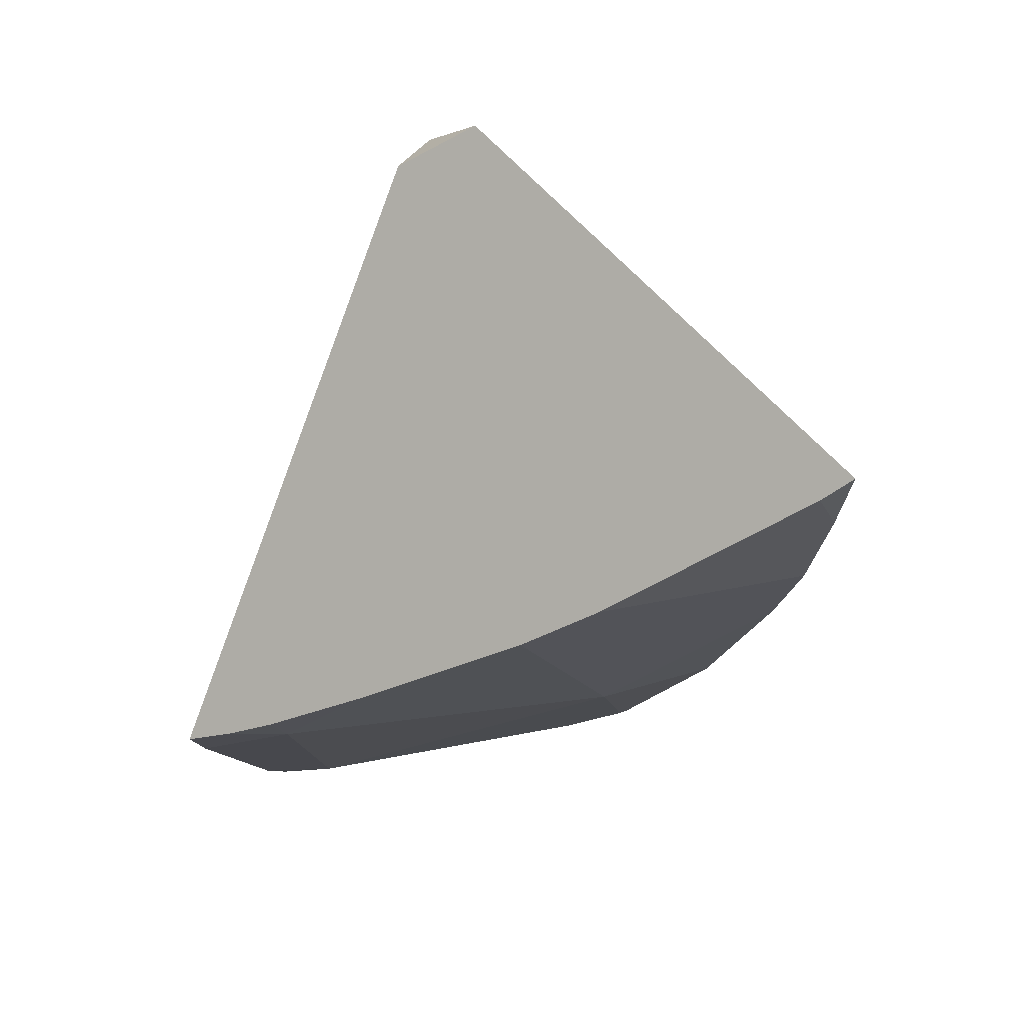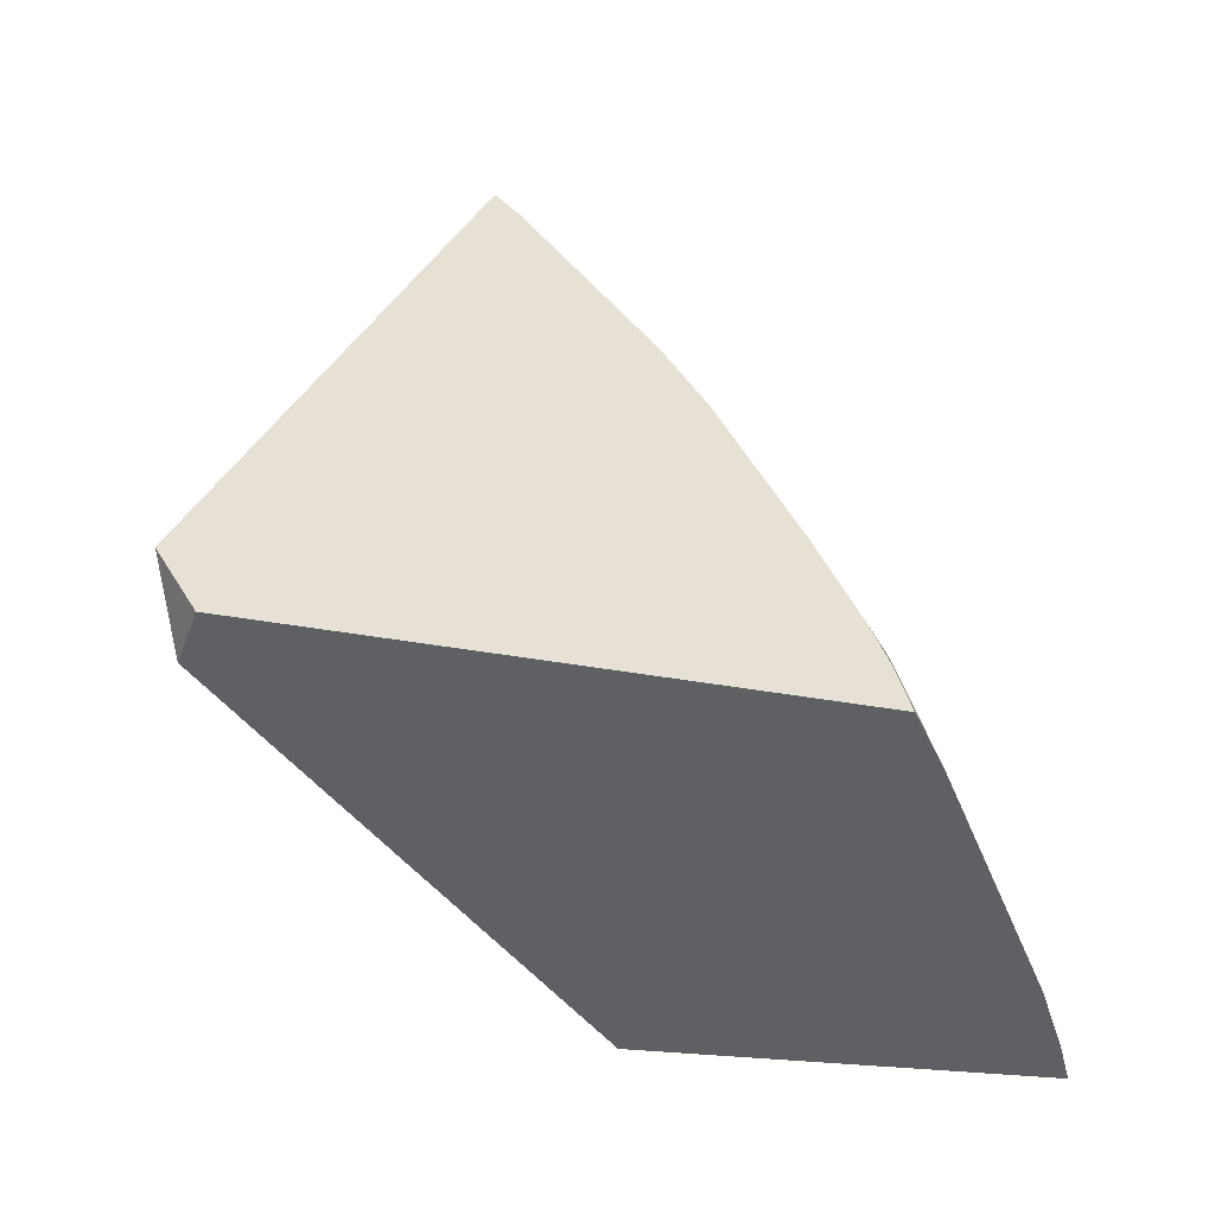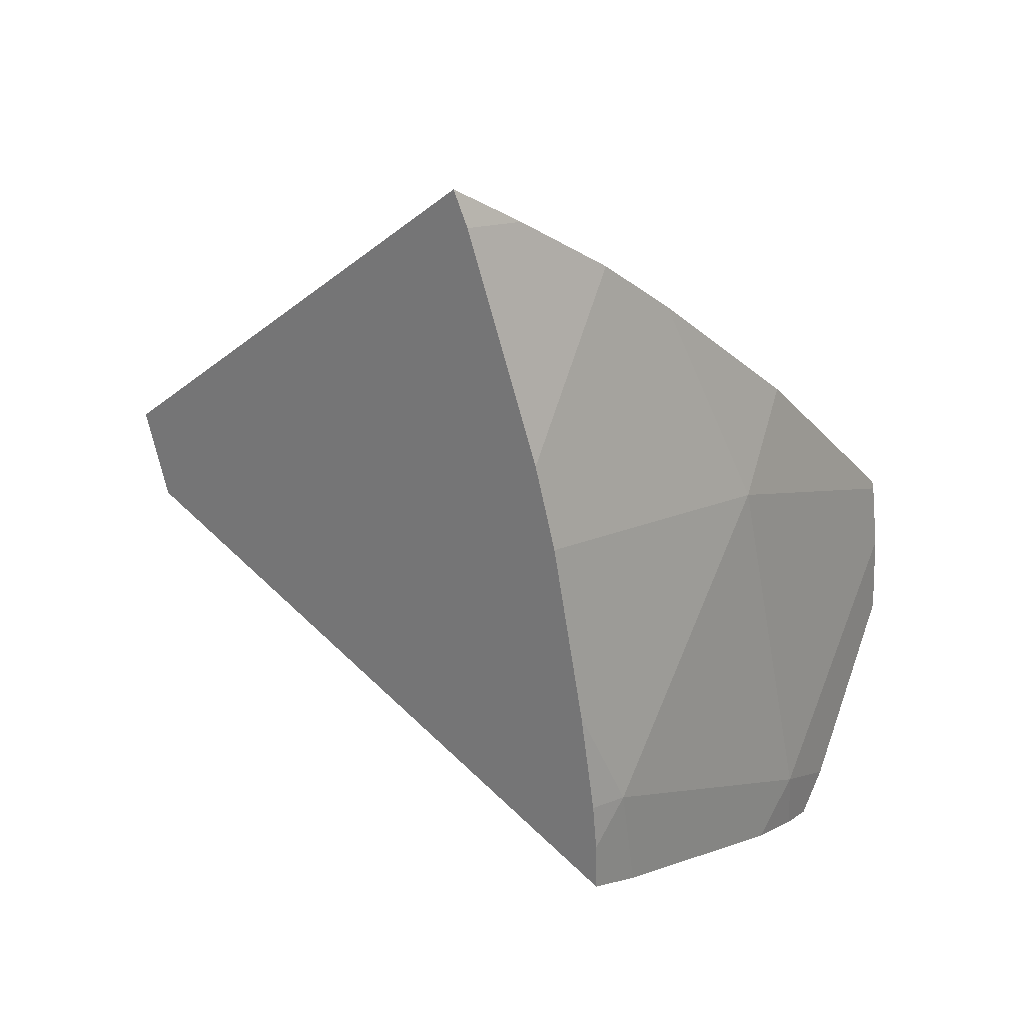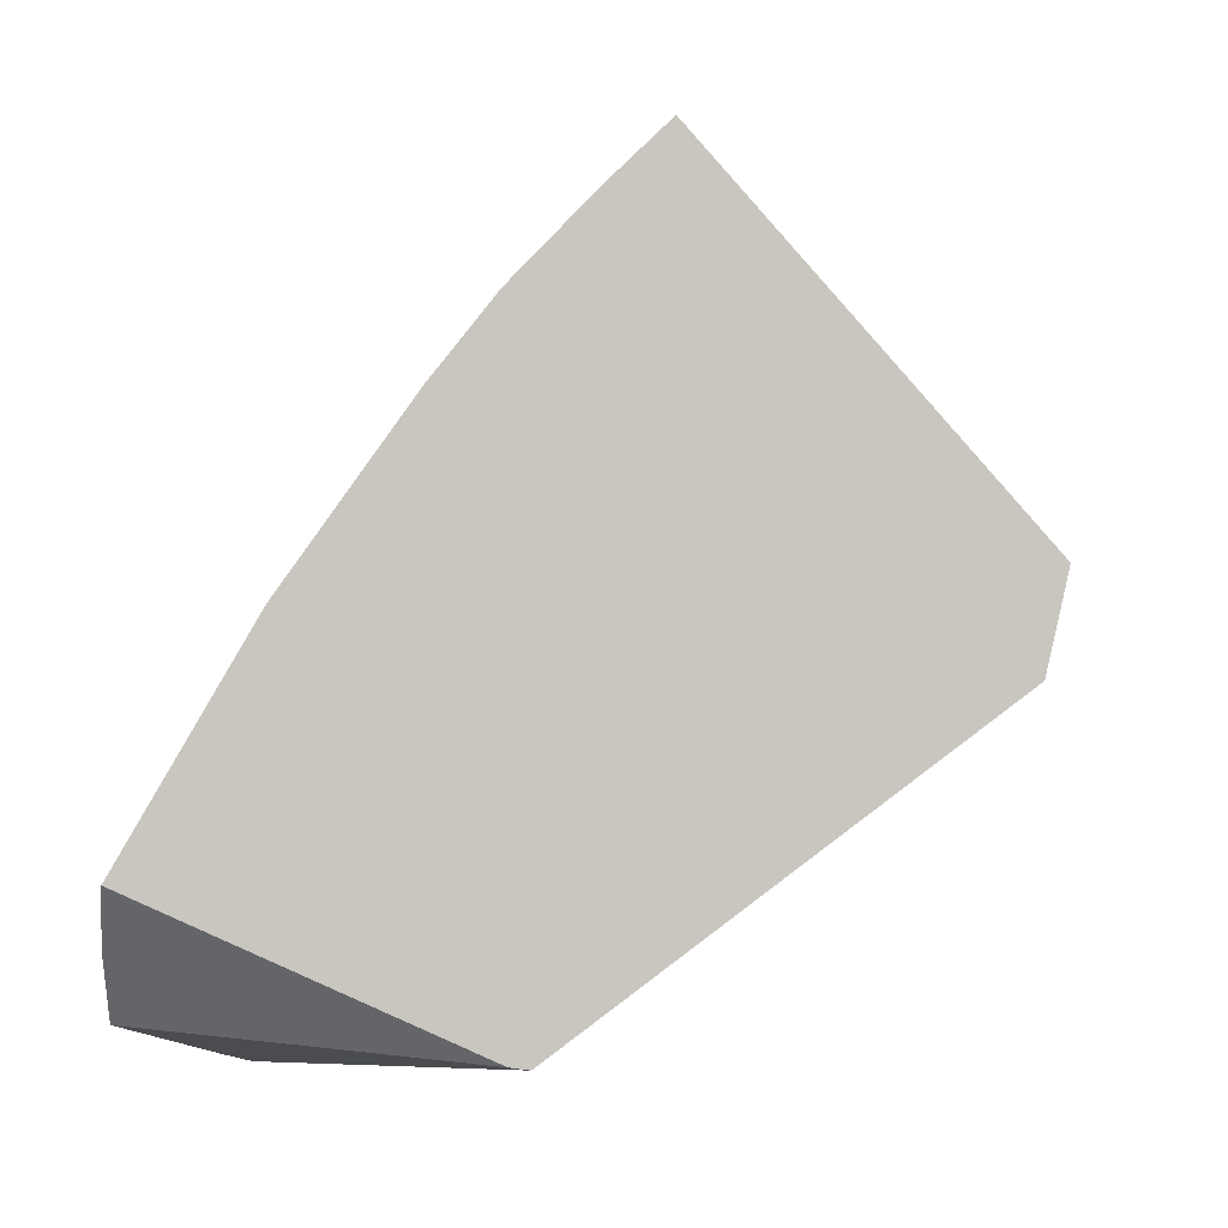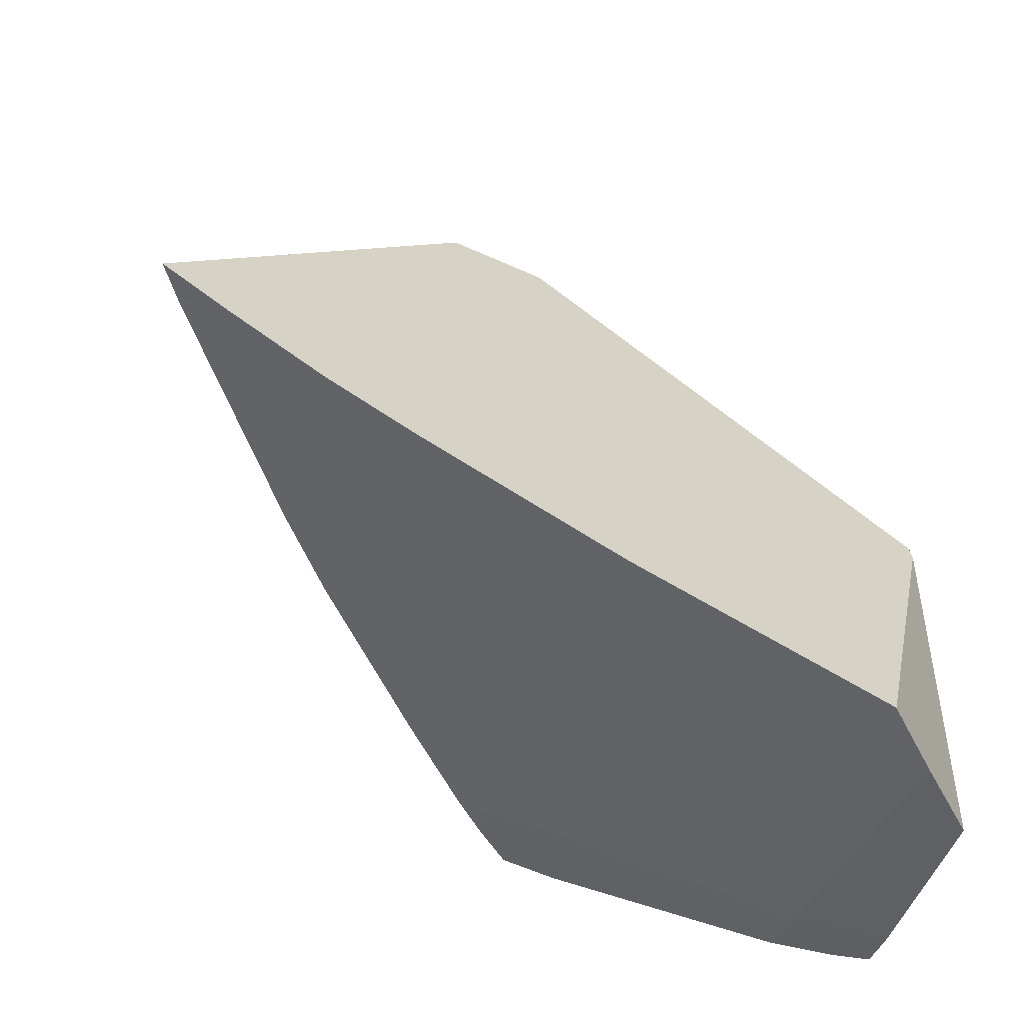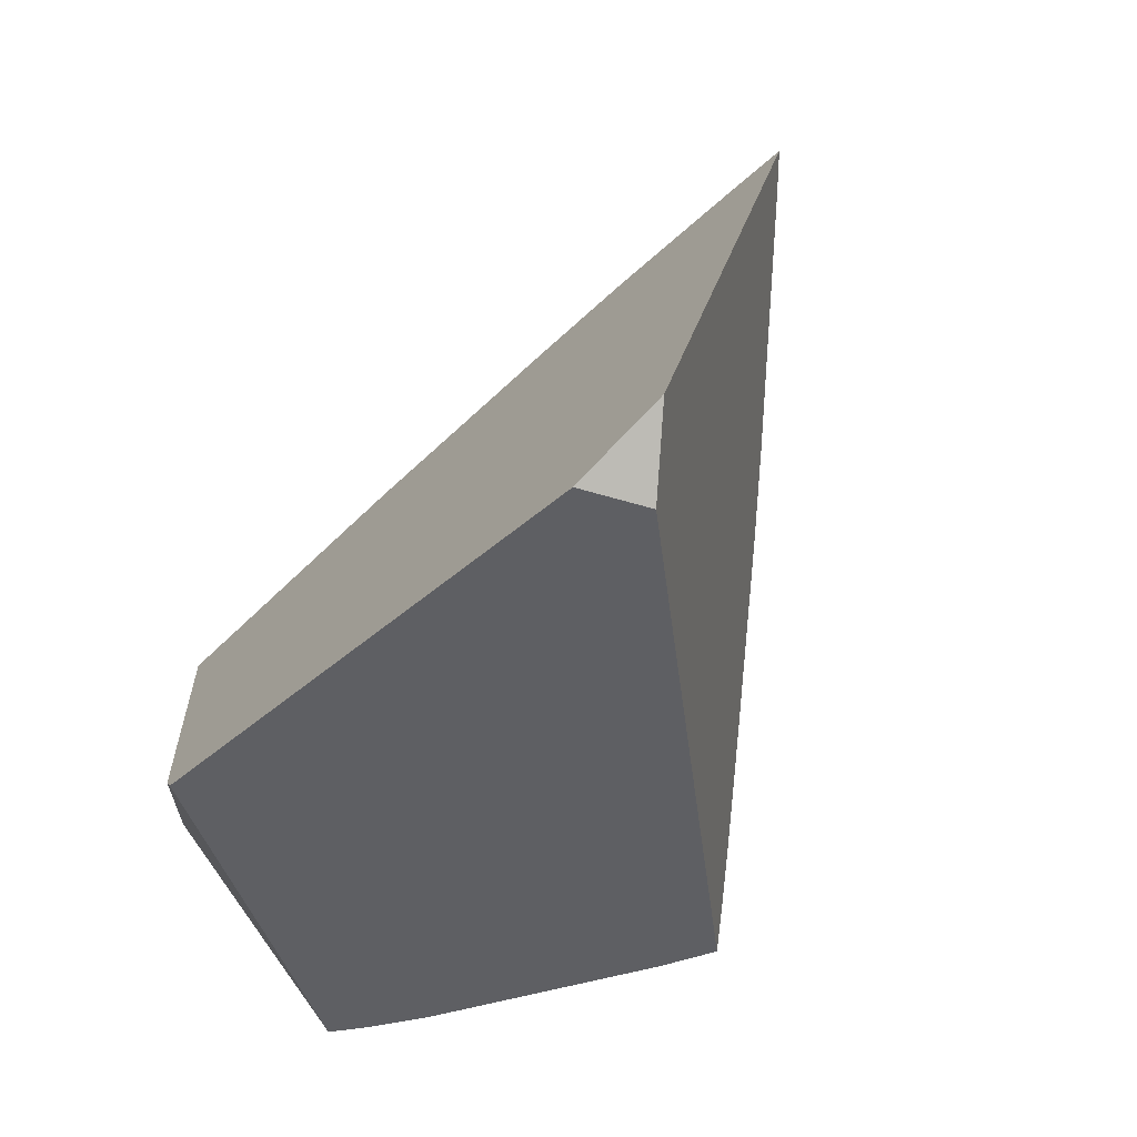
<metadata>
{"format":"obj","ext":"obj","renderer":"f3d","projection":"perspective","resolution":1024,"background":"white","views":[{"elev":13.6,"azim":-31.9,"up":"+Y"},{"elev":-9.7,"azim":-92.6,"up":"+Z"},{"elev":64.7,"azim":-66.7,"up":"+Z"},{"elev":-2.6,"azim":114.0,"up":"+Z"},{"elev":-34.3,"azim":64.8,"up":"+Y"},{"elev":67.8,"azim":-138.8,"up":"+Y"}]}
</metadata>
<code>
g  Instance
v -0.2771 -57.62 6.429
v -0.3817 -57.4 6.66
v -0.4569 -57.49 6.567
v -0.2771 -57.62 6.429
v -0.4569 -57.49 6.567
v -0.1381 -57.91 6.097
v -0.1381 -57.91 6.097
v -0.4569 -57.49 6.567
v -0.9434 -57.96 5.939
v 0.1796 -58.58 5.08
v -0.03062 -58.13 5.78
v -0.2964 -58.64 5.023
v -0.2964 -58.64 5.023
v -0.03062 -58.13 5.78
v -1.124 -58.12 5.698
v -1.124 -58.12 5.698
v -0.03062 -58.13 5.78
v -0.9434 -57.96 5.939
v -0.9434 -57.96 5.939
v -0.03062 -58.13 5.78
v -0.1381 -57.91 6.097
v -0.2964 -58.64 5.023
v -1.124 -58.12 5.698
v -1.615 -58.64 4.77
v -1.615 -58.64 4.77
v -1.124 -58.12 5.698
v -1.51 -58.4 5.167
v -1.731 -58.55 4.859
v -1.615 -58.64 4.77
v -1.51 -58.4 5.167
v -1.731 -58.55 4.859
v -1.833 -58.61 4.713
v -1.615 -58.64 4.77
v 0.3941 -59.06 4.185
v 0.1796 -58.58 5.08
v 0.3763 -59.07 4.16
v 0.3763 -59.07 4.16
v 0.1796 -58.58 5.08
v -0.2964 -58.64 5.023
v 0.04548 -59.25 3.706
v 0.2288 -59.16 3.956
v -0.7446 -59.31 3.529
v -0.7446 -59.31 3.529
v 0.2288 -59.16 3.956
v -0.9345 -59.2 3.809
v 0.2288 -59.16 3.956
v 0.3763 -59.07 4.16
v -0.9345 -59.2 3.809
v -0.9345 -59.2 3.809
v 0.3763 -59.07 4.16
v -0.2964 -58.64 5.023
v -0.2964 -58.64 5.023
v -1.615 -58.64 4.77
v -0.9345 -59.2 3.809
v -1.041 -59.26 3.586
v -0.9372 -59.3 3.485
v -0.9345 -59.2 3.809
v -0.9345 -59.2 3.809
v -0.9372 -59.3 3.485
v -0.7446 -59.31 3.529
v -1.041 -59.26 3.586
v -0.9345 -59.2 3.809
v -1.21 -59.17 3.759
v -1.615 -58.64 4.77
v -1.798 -58.77 4.404
v -0.9345 -59.2 3.809
v -0.9345 -59.2 3.809
v -1.798 -58.77 4.404
v -1.21 -59.17 3.759
v -1.833 -58.61 4.713
v -1.935 -58.66 4.562
v -1.615 -58.64 4.77
v -1.615 -58.64 4.77
v -1.935 -58.66 4.562
v -1.798 -58.77 4.404
v -0.2222 -57.92 3.6
v 0.04548 -59.25 3.706
v -0.2572 -57.86 3.59
v -0.2572 -57.86 3.59
v 0.04548 -59.25 3.706
v -0.9372 -59.3 3.485
v -0.9372 -59.3 3.485
v 0.04548 -59.25 3.706
v -0.7446 -59.31 3.529
v -1.21 -59.17 3.759
v -1.798 -58.77 4.404
v -1.041 -59.26 3.586
v -1.041 -59.26 3.586
v -1.798 -58.77 4.404
v -0.9372 -59.3 3.485
v -0.9372 -59.3 3.485
v -1.798 -58.77 4.404
v -0.2572 -57.86 3.59
v -0.2572 -57.86 3.59
v -1.798 -58.77 4.404
v -0.9925 -56.36 4.838
v -0.9925 -56.36 4.838
v -1.798 -58.77 4.404
v -1.206 -56.44 4.974
v -1.206 -56.44 4.974
v -1.798 -58.77 4.404
v -1.935 -58.66 4.562
v -0.9925 -56.36 4.838
v -1.206 -56.44 4.974
v -1.021 -56.28 5.22
v 0.3763 -59.07 4.16
v 0.2288 -59.16 3.956
v 0.3941 -59.06 4.185
v 0.3941 -59.06 4.185
v 0.2288 -59.16 3.956
v -0.2222 -57.92 3.6
v -0.2222 -57.92 3.6
v 0.2288 -59.16 3.956
v 0.04548 -59.25 3.706
v -0.03062 -58.13 5.78
v 0.1796 -58.58 5.08
v -0.1381 -57.91 6.097
v -0.1381 -57.91 6.097
v 0.1796 -58.58 5.08
v -0.2771 -57.62 6.429
v -0.2771 -57.62 6.429
v 0.1796 -58.58 5.08
v -0.3817 -57.4 6.66
v -0.3817 -57.4 6.66
v 0.1796 -58.58 5.08
v -1.021 -56.28 5.22
v -1.021 -56.28 5.22
v 0.1796 -58.58 5.08
v -0.9925 -56.36 4.838
v -0.9925 -56.36 4.838
v 0.1796 -58.58 5.08
v -0.2572 -57.86 3.59
v -0.2572 -57.86 3.59
v 0.1796 -58.58 5.08
v -0.2222 -57.92 3.6
v -0.2222 -57.92 3.6
v 0.1796 -58.58 5.08
v 0.3941 -59.06 4.185
v -1.935 -58.66 4.562
v -1.833 -58.61 4.713
v -1.206 -56.44 4.974
v -1.206 -56.44 4.974
v -1.833 -58.61 4.713
v -1.021 -56.28 5.22
v -1.021 -56.28 5.22
v -1.833 -58.61 4.713
v -0.3817 -57.4 6.66
v -0.3817 -57.4 6.66
v -1.833 -58.61 4.713
v -0.4569 -57.49 6.567
v -0.4569 -57.49 6.567
v -1.833 -58.61 4.713
v -0.9434 -57.96 5.939
v -0.9434 -57.96 5.939
v -1.833 -58.61 4.713
v -1.124 -58.12 5.698
v -1.124 -58.12 5.698
v -1.833 -58.61 4.713
v -1.51 -58.4 5.167
v -1.51 -58.4 5.167
v -1.833 -58.61 4.713
v -1.731 -58.55 4.859
f 1 2 3
f 4 5 6
f 7 8 9
f 10 11 12
f 13 14 15
f 16 17 18
f 19 20 21
f 22 23 24
f 25 26 27
f 28 29 30
f 31 32 33
f 34 35 36
f 37 38 39
f 40 41 42
f 43 44 45
f 46 47 48
f 49 50 51
f 52 53 54
f 55 56 57
f 58 59 60
f 61 62 63
f 64 65 66
f 67 68 69
f 70 71 72
f 73 74 75
f 76 77 78
f 79 80 81
f 82 83 84
f 85 86 87
f 88 89 90
f 91 92 93
f 94 95 96
f 97 98 99
f 100 101 102
f 103 104 105
f 106 107 108
f 109 110 111
f 112 113 114
f 115 116 117
f 118 119 120
f 121 122 123
f 124 125 126
f 127 128 129
f 130 131 132
f 133 134 135
f 136 137 138
f 139 140 141
f 142 143 144
f 145 146 147
f 148 149 150
f 151 152 153
f 154 155 156
f 157 158 159
f 160 161 162

</code>
